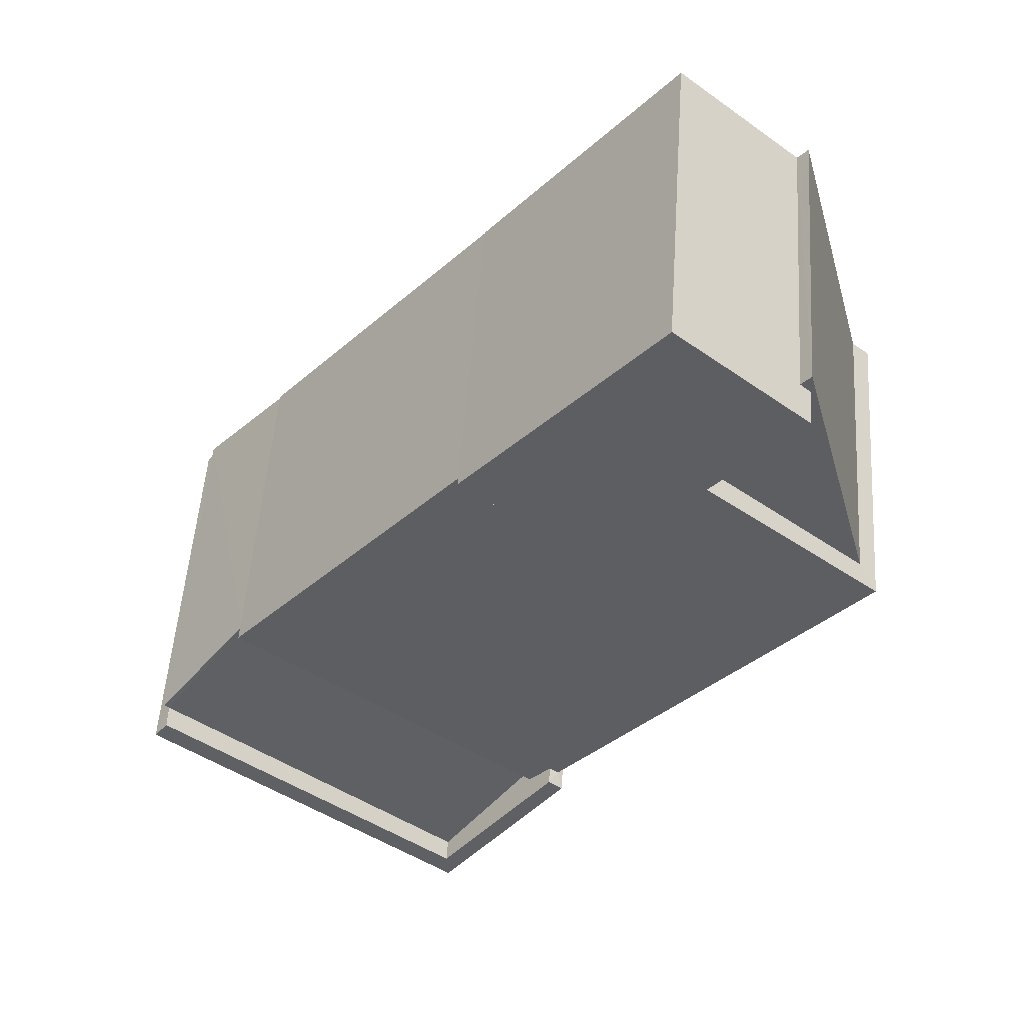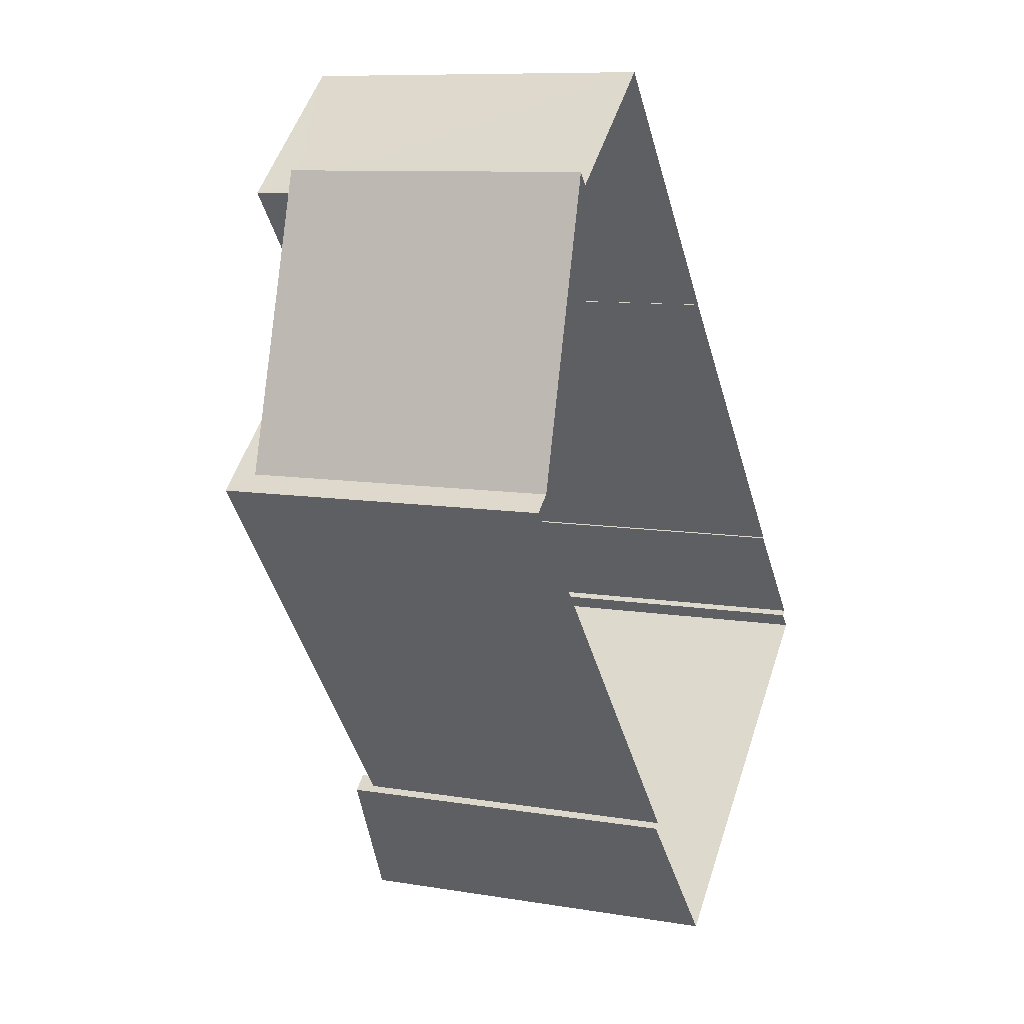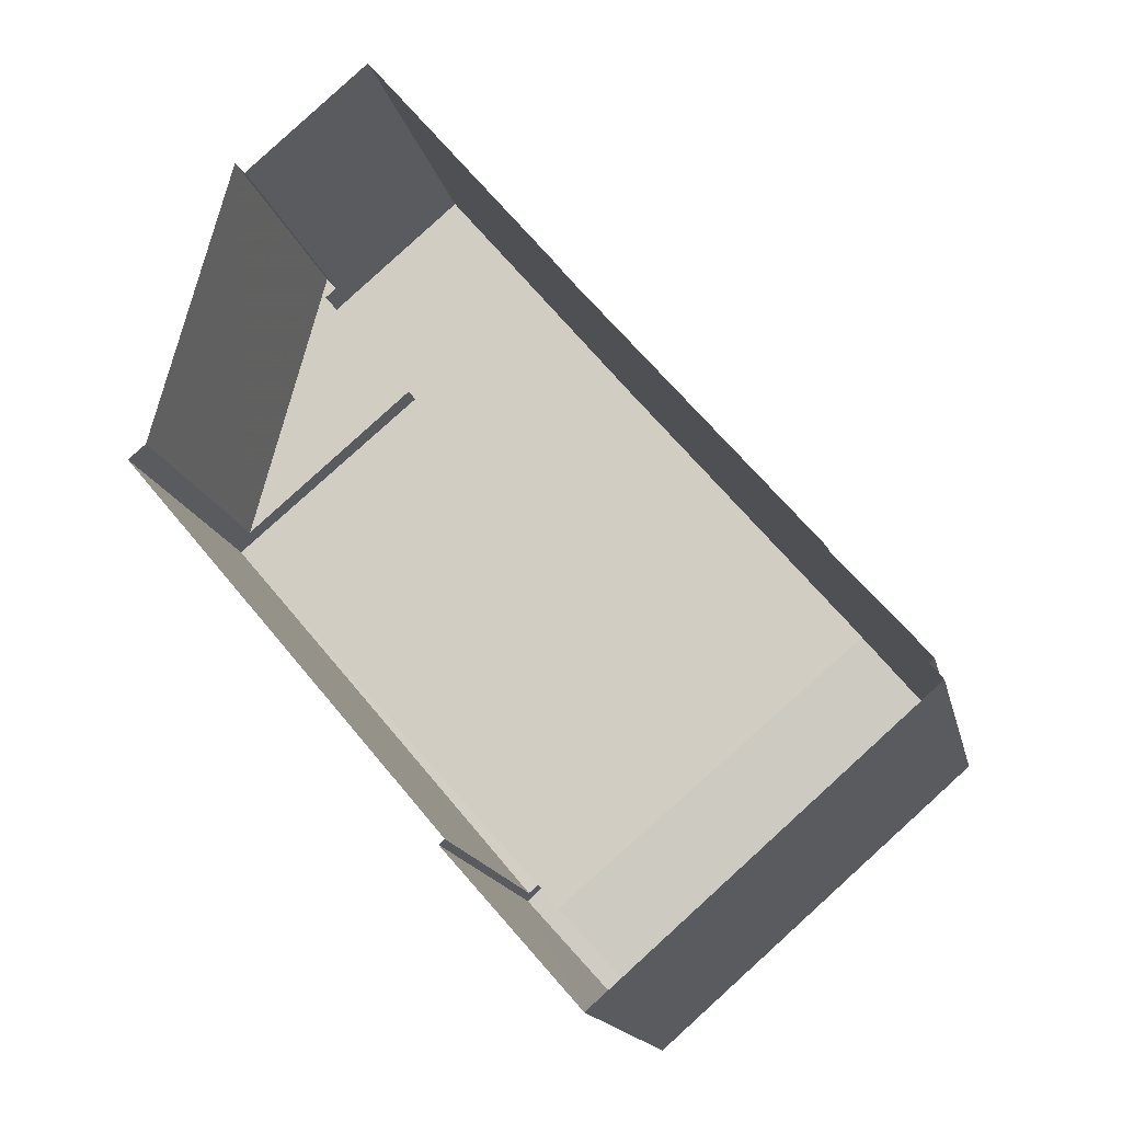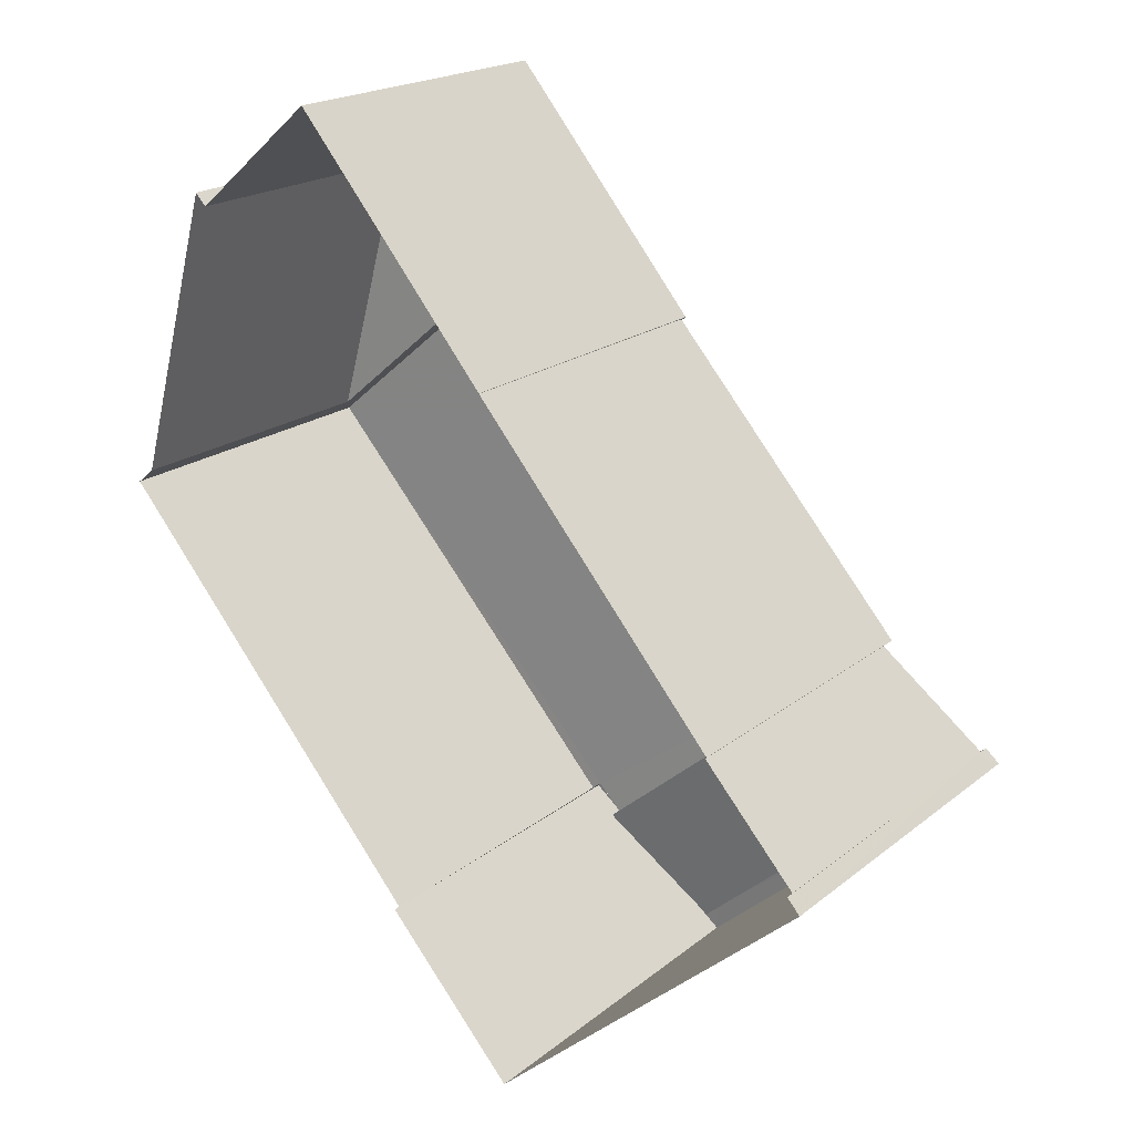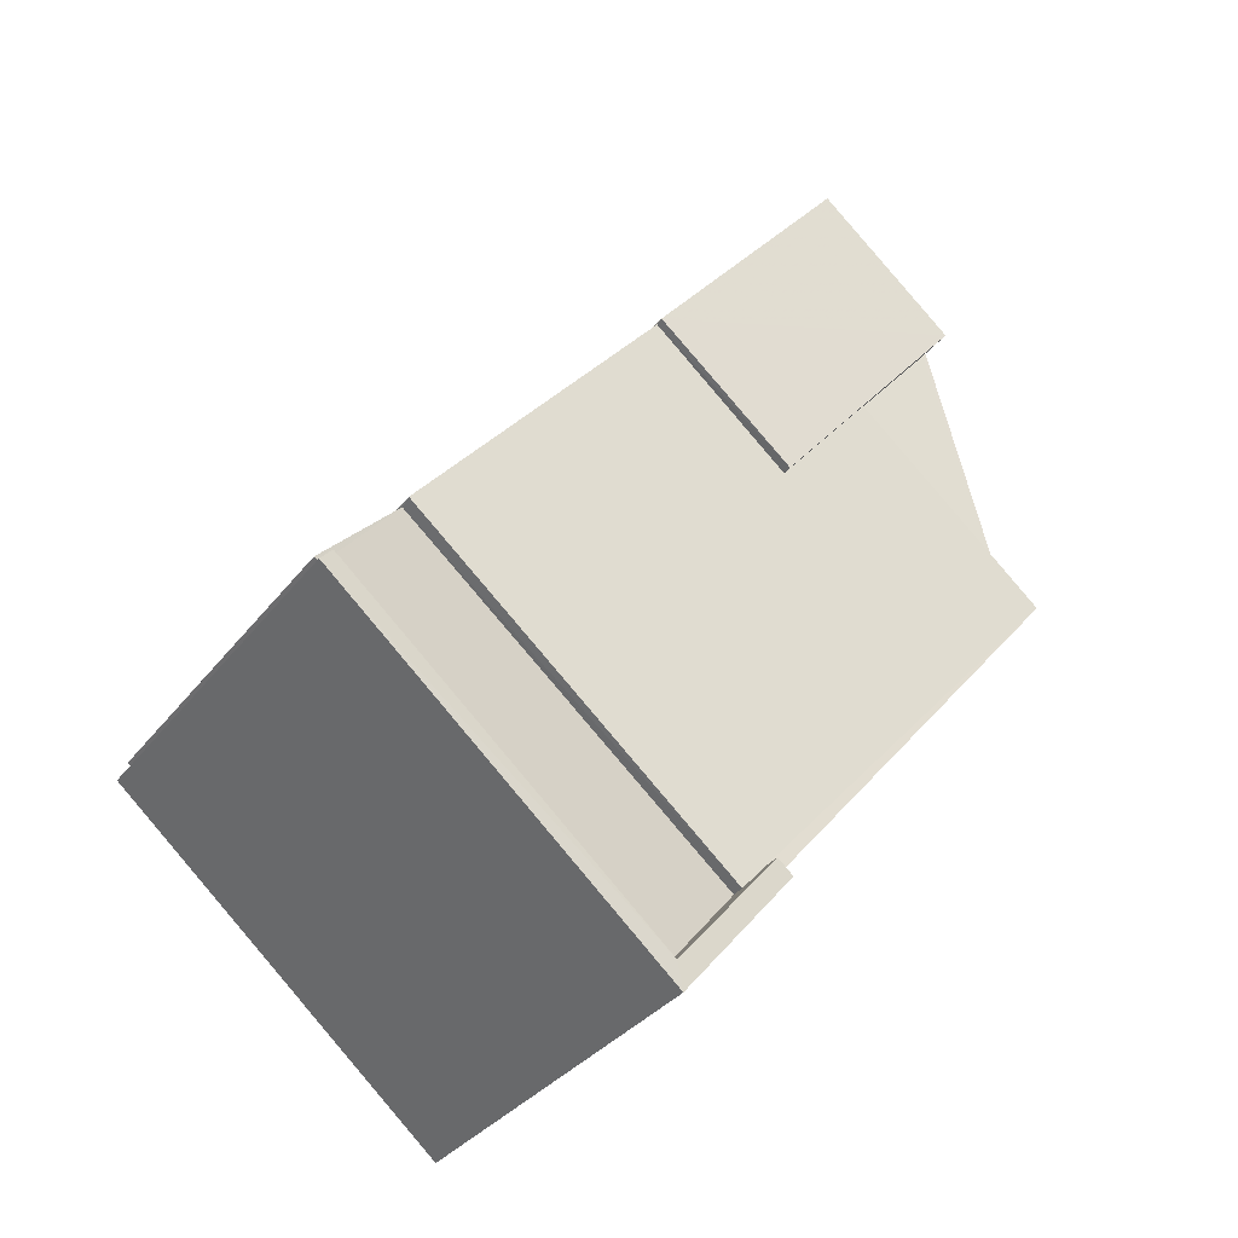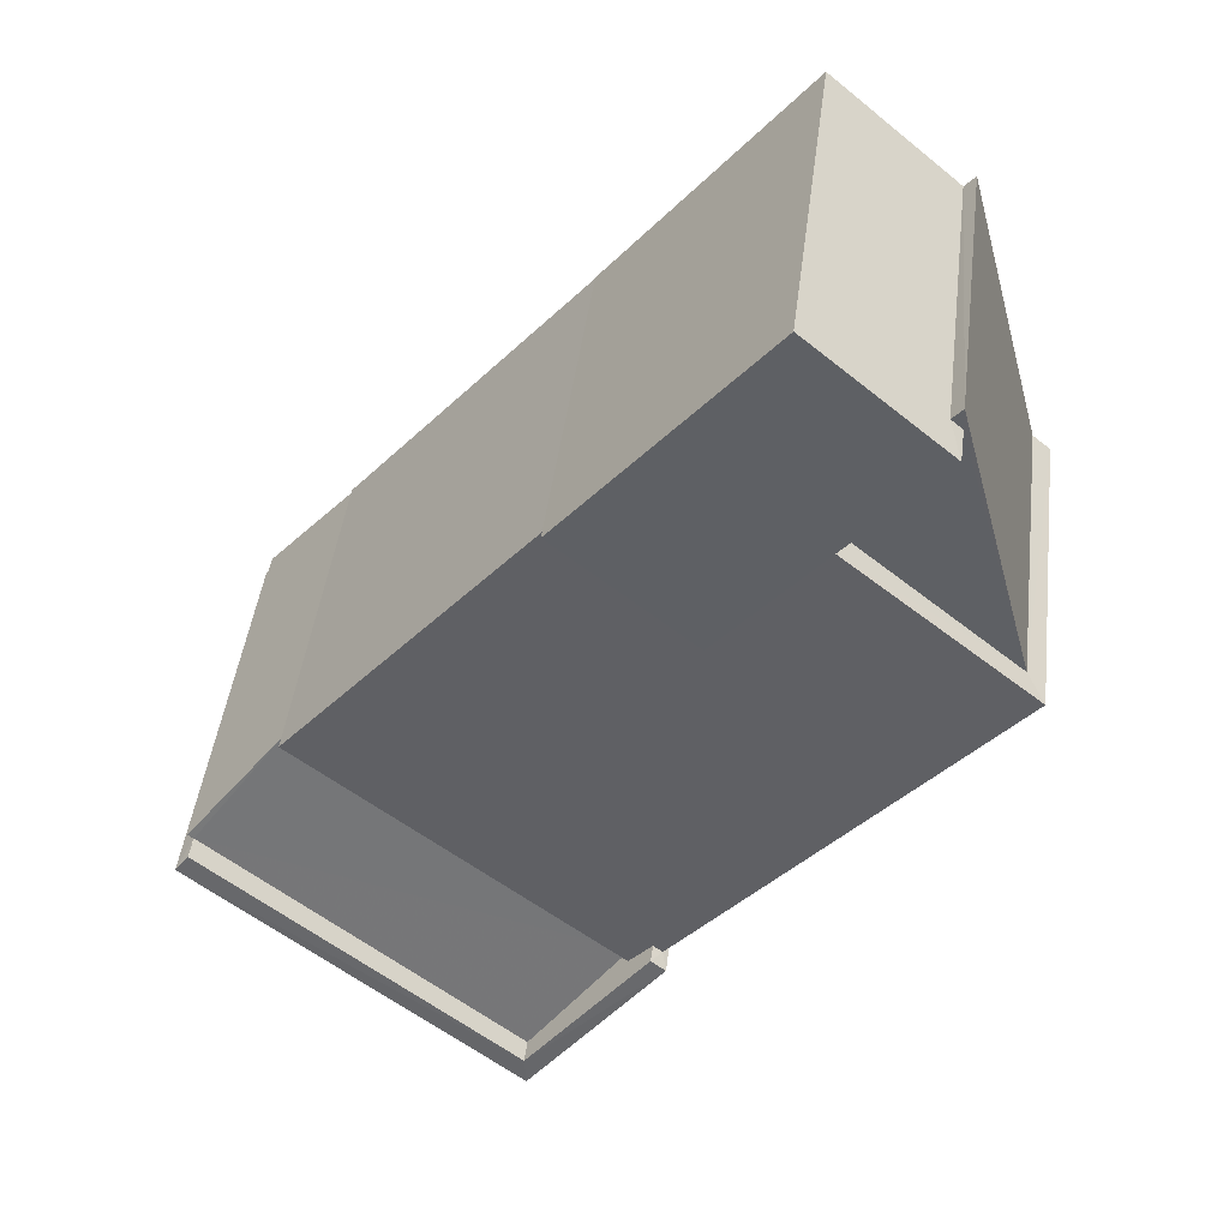
<metadata>
{"format":"obj","ext":"obj","renderer":"f3d","projection":"perspective","resolution":1024,"background":"white","views":[{"elev":52.6,"azim":4.0,"up":"+Y"},{"elev":9.4,"azim":114.0,"up":"+Y"},{"elev":-16.1,"azim":-167.8,"up":"+Y"},{"elev":19.7,"azim":-145.0,"up":"+Y"},{"elev":-33.2,"azim":-31.2,"up":"+Y"},{"elev":45.5,"azim":7.2,"up":"+Y"}]}
</metadata>
<code>
v -8.947e+04 -9.978e+04 4.259
v -8.947e+04 -9.978e+04 4.259
v -8.947e+04 -9.978e+04 4.259
v -8.947e+04 -9.978e+04 4.26
v -8.947e+04 -9.978e+04 4.26
v -8.946e+04 -9.977e+04 4.257
v -8.946e+04 -9.977e+04 4.257
v -8.946e+04 -9.977e+04 4.257
v -8.946e+04 -9.977e+04 4.257
v -8.947e+04 -9.977e+04 4.259
v -8.947e+04 -9.978e+04 4.26
v -8.946e+04 -9.976e+04 4.257
v -8.947e+04 -9.977e+04 4.258
v -8.947e+04 -9.977e+04 4.258
v -8.947e+04 -9.977e+04 4.259
v -8.947e+04 -9.978e+04 11.54
v -8.947e+04 -9.978e+04 10.71
v -8.947e+04 -9.978e+04 11.54
v -8.947e+04 -9.978e+04 11.54
v -8.947e+04 -9.978e+04 11.54
v -8.947e+04 -9.977e+04 10.75
v -8.946e+04 -9.977e+04 10.83
v -8.947e+04 -9.977e+04 10.86
v -8.947e+04 -9.977e+04 11.03
v -8.947e+04 -9.978e+04 10.96
v -8.947e+04 -9.978e+04 10.95
v -8.946e+04 -9.977e+04 10.72
v -8.946e+04 -9.977e+04 10.76
v -8.947e+04 -9.978e+04 10.94
v -8.946e+04 -9.977e+04 11.02
v -8.946e+04 -9.976e+04 11.02
v -8.947e+04 -9.977e+04 11.02
v -8.946e+04 -9.977e+04 11.02
v -8.947e+04 -9.978e+04 11.31
v -8.947e+04 -9.978e+04 11.99
v -8.947e+04 -9.978e+04 11.31
v -8.947e+04 -9.978e+04 12.06
v -8.947e+04 -9.978e+04 12.06
v -8.947e+04 -9.978e+04 11.99
v -8.946e+04 -9.977e+04 10.27
v -8.946e+04 -9.977e+04 10.27
v -8.946e+04 -9.977e+04 10.27
v -8.946e+04 -9.977e+04 10.27
v -8.946e+04 -9.977e+04 10.27
f 1 2 3
f 2 4 5
f 6 7 3
f 6 8 9
f 10 5 11
f 12 8 13
f 12 13 14
f 13 10 15
f 3 2 5
f 13 6 3
f 13 8 6
f 10 3 5
f 10 13 3
f 16 17 18
f 19 18 20
f 20 18 21
f 18 17 21
f 22 23 24
f 24 25 26
f 27 28 22
f 29 27 26
f 26 22 24
f 26 27 22
f 30 31 32
f 33 30 32
f 34 35 36
f 36 35 37
f 37 35 38
f 35 39 38
f 40 41 42
f 42 41 43
f 44 41 40
f 34 25 35
f 35 25 16
f 26 25 34
f 16 25 17
f 43 28 42
f 6 42 7
f 7 42 27
f 42 28 27
f 42 6 9
f 40 42 9
f 11 20 21
f 10 11 21
f 26 34 29
f 3 29 1
f 1 29 36
f 29 34 36
f 36 2 1
f 36 37 2
f 18 39 35
f 16 18 35
f 3 27 29
f 3 7 27
f 19 20 11
f 5 19 11
f 30 44 31
f 31 44 12
f 30 41 44
f 12 44 8
f 8 40 9
f 8 44 40
f 43 41 28
f 41 30 28
f 28 33 22
f 28 30 33
f 17 25 21
f 10 21 15
f 15 21 24
f 21 25 24
f 15 24 23
f 13 15 23
f 39 19 38
f 38 19 4
f 39 18 19
f 4 19 5
f 4 37 38
f 4 2 37
f 14 31 12
f 14 32 31
f 22 33 23
f 13 23 14
f 14 23 32
f 23 33 32

</code>
